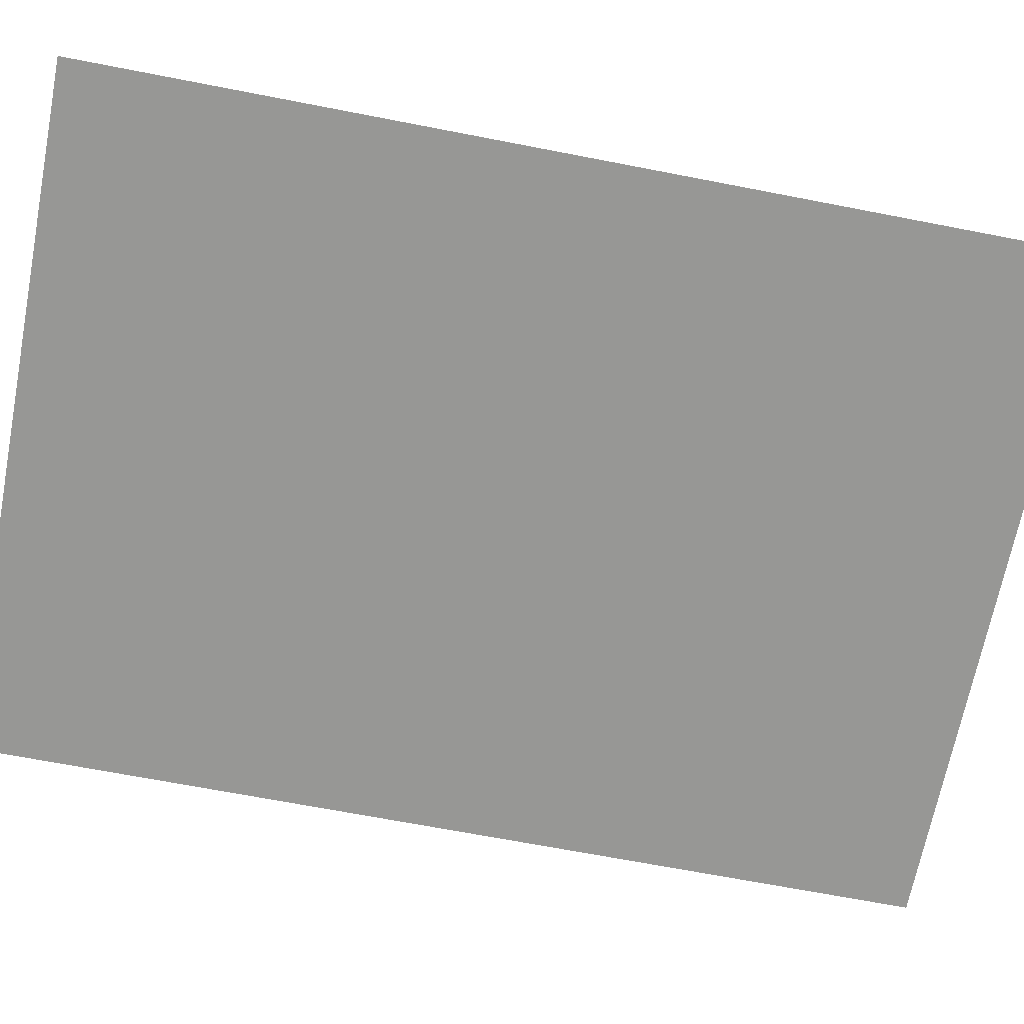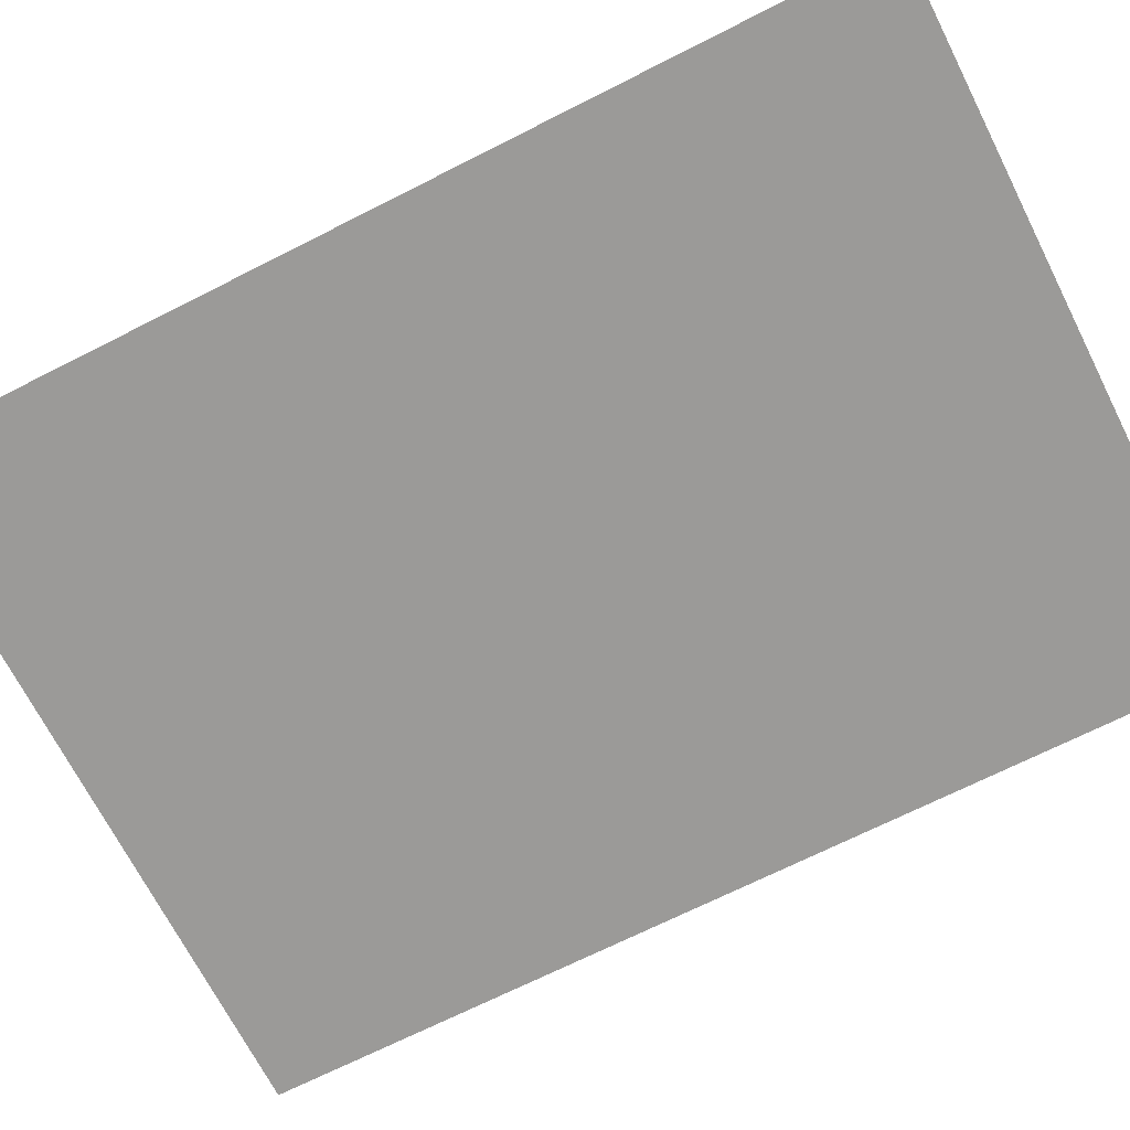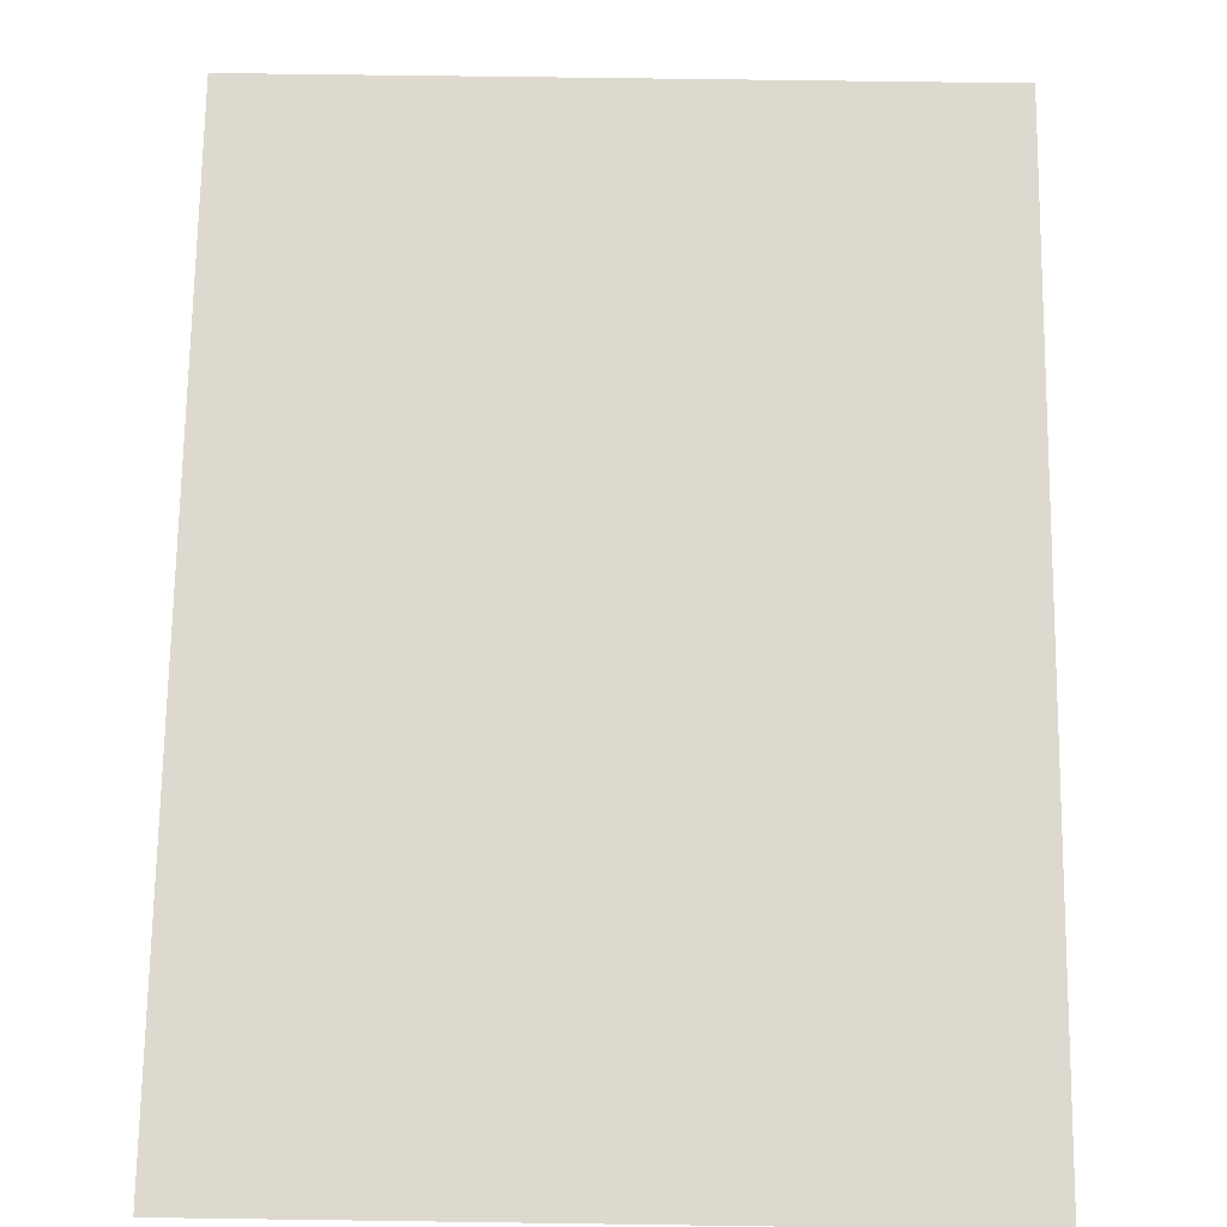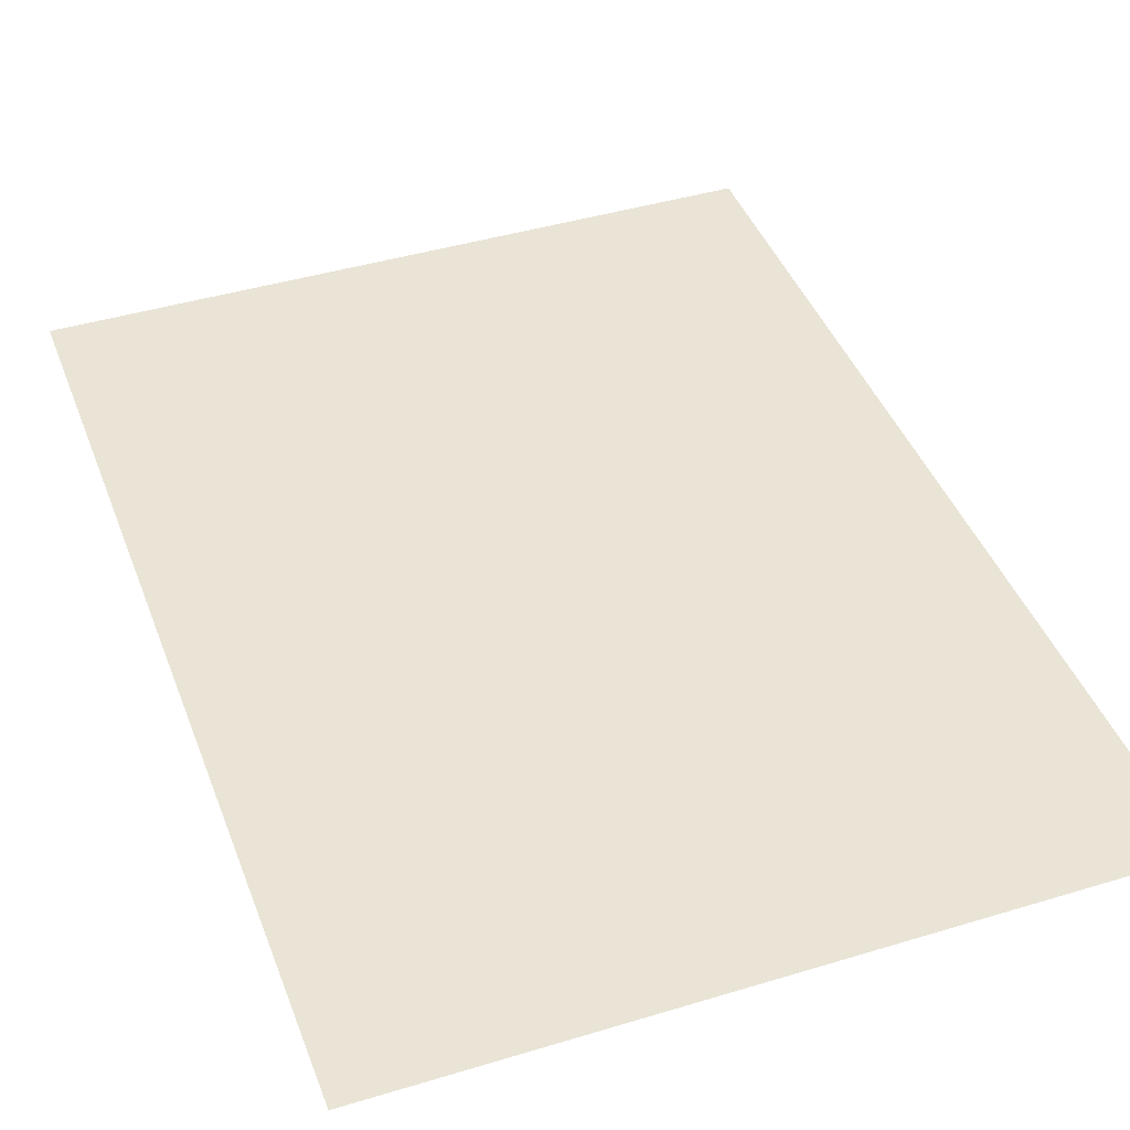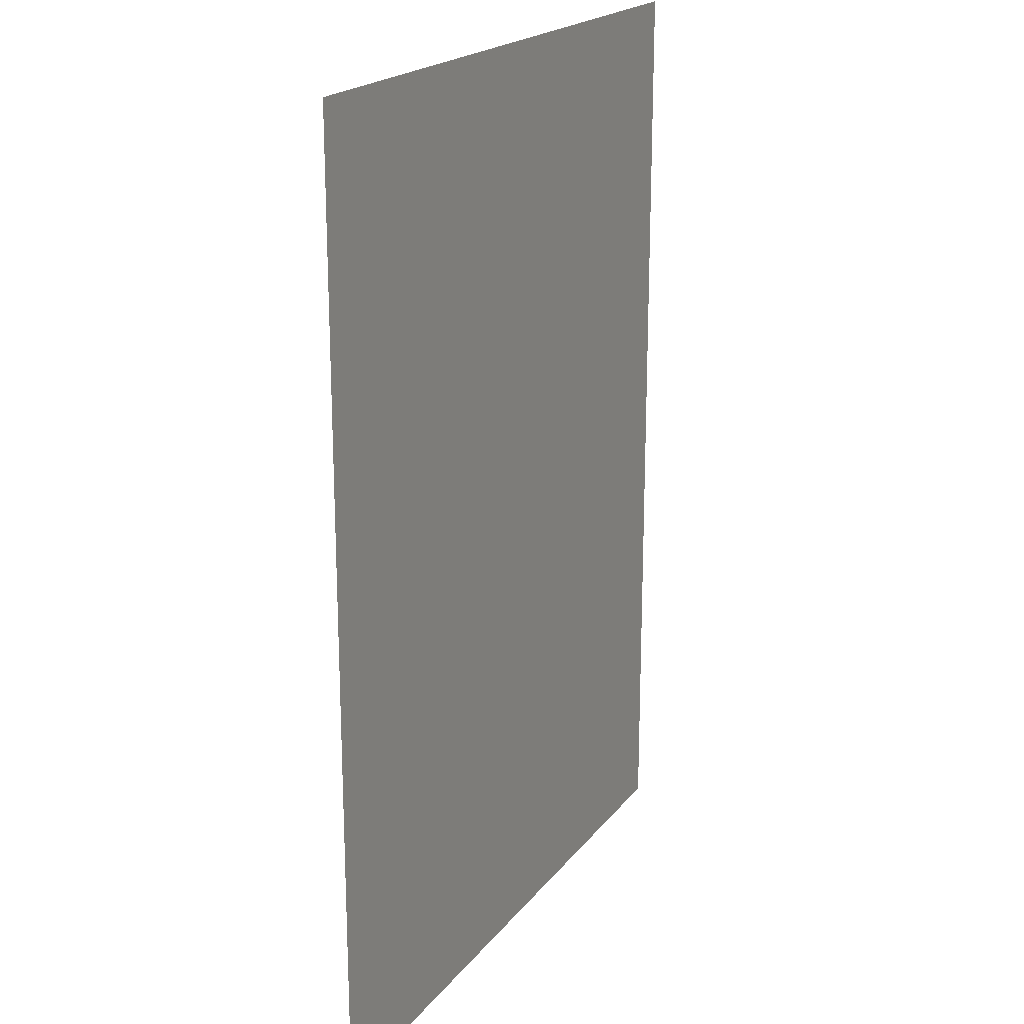
<metadata>
{"format":"obj","ext":"obj","renderer":"f3d","projection":"perspective","resolution":1024,"background":"white","views":[{"elev":-68.1,"azim":-101.0,"up":"+Y"},{"elev":-69.4,"azim":-63.1,"up":"+Y"},{"elev":71.7,"azim":0.8,"up":"+Y"},{"elev":42.6,"azim":160.1,"up":"+Y"},{"elev":20.0,"azim":-63.6,"up":"+Z"}]}
</metadata>
<code>
g default
v -0.3667 -0 0.5
v -0.2934 -0 0.5
v -0.22 -0 0.5
v -0.1467 -0 0.5
v -0.07334 -0 0.5
v 0 -0 0.5
v 0.07334 -0 0.5
v 0.1467 -0 0.5
v 0.22 -0 0.5
v 0.2934 -0 0.5
v 0.3667 -0 0.5
v -0.3667 -0 0.4
v -0.2934 -0 0.4
v -0.22 -0 0.4
v -0.1467 -0 0.4
v -0.07334 -0 0.4
v 0 -0 0.4
v 0.07334 -0 0.4
v 0.1467 -0 0.4
v 0.22 -0 0.4
v 0.2934 -0 0.4
v 0.3667 -0 0.4
v -0.3667 -0 0.3
v -0.2934 -0 0.3
v -0.22 -0 0.3
v -0.1467 -0 0.3
v -0.07334 -0 0.3
v 0 -0 0.3
v 0.07334 -0 0.3
v 0.1467 -0 0.3
v 0.22 -0 0.3
v 0.2934 -0 0.3
v 0.3667 -0 0.3
v -0.3667 -0 0.2
v -0.2934 -0 0.2
v -0.22 -0 0.2
v -0.1467 -0 0.2
v -0.07334 -0 0.2
v 0 -0 0.2
v 0.07334 -0 0.2
v 0.1467 -0 0.2
v 0.22 -0 0.2
v 0.2934 -0 0.2
v 0.3667 -0 0.2
v -0.3667 -0 0.1
v -0.2934 -0 0.1
v -0.22 -0 0.1
v -0.1467 -0 0.1
v -0.07334 -0 0.1
v 0 -0 0.1
v 0.07334 -0 0.1
v 0.1467 -0 0.1
v 0.22 -0 0.1
v 0.2934 -0 0.1
v 0.3667 -0 0.1
v -0.3667 0 0
v -0.2934 0 0
v -0.22 0 0
v -0.1467 0 0
v -0.07334 0 0
v 0 0 0
v 0.07334 0 0
v 0.1467 0 0
v 0.22 0 0
v 0.2934 0 0
v 0.3667 0 0
v -0.3667 0 -0.1
v -0.2934 0 -0.1
v -0.22 0 -0.1
v -0.1467 0 -0.1
v -0.07334 0 -0.1
v 0 0 -0.1
v 0.07334 0 -0.1
v 0.1467 0 -0.1
v 0.22 0 -0.1
v 0.2934 0 -0.1
v 0.3667 0 -0.1
v -0.3667 0 -0.2
v -0.2934 0 -0.2
v -0.22 0 -0.2
v -0.1467 0 -0.2
v -0.07334 0 -0.2
v 0 0 -0.2
v 0.07334 0 -0.2
v 0.1467 0 -0.2
v 0.22 0 -0.2
v 0.2934 0 -0.2
v 0.3667 0 -0.2
v -0.3667 0 -0.3
v -0.2934 0 -0.3
v -0.22 0 -0.3
v -0.1467 0 -0.3
v -0.07334 0 -0.3
v 0 0 -0.3
v 0.07334 0 -0.3
v 0.1467 0 -0.3
v 0.22 0 -0.3
v 0.2934 0 -0.3
v 0.3667 0 -0.3
v -0.3667 0 -0.4
v -0.2934 0 -0.4
v -0.22 0 -0.4
v -0.1467 0 -0.4
v -0.07334 0 -0.4
v 0 0 -0.4
v 0.07334 0 -0.4
v 0.1467 0 -0.4
v 0.22 0 -0.4
v 0.2934 0 -0.4
v 0.3667 0 -0.4
v -0.3667 0 -0.5
v -0.2934 0 -0.5
v -0.22 0 -0.5
v -0.1467 0 -0.5
v -0.07334 0 -0.5
v 0 0 -0.5
v 0.07334 0 -0.5
v 0.1467 0 -0.5
v 0.22 0 -0.5
v 0.2934 0 -0.5
v 0.3667 0 -0.5
g pPlane1
f 1 2 13 12
f 2 3 14 13
f 3 4 15 14
f 4 5 16 15
f 5 6 17 16
f 6 7 18 17
f 7 8 19 18
f 8 9 20 19
f 9 10 21 20
f 10 11 22 21
f 12 13 24 23
f 13 14 25 24
f 14 15 26 25
f 15 16 27 26
f 16 17 28 27
f 17 18 29 28
f 18 19 30 29
f 19 20 31 30
f 20 21 32 31
f 21 22 33 32
f 23 24 35 34
f 24 25 36 35
f 25 26 37 36
f 26 27 38 37
f 27 28 39 38
f 28 29 40 39
f 29 30 41 40
f 30 31 42 41
f 31 32 43 42
f 32 33 44 43
f 34 35 46 45
f 35 36 47 46
f 36 37 48 47
f 37 38 49 48
f 38 39 50 49
f 39 40 51 50
f 40 41 52 51
f 41 42 53 52
f 42 43 54 53
f 43 44 55 54
f 45 46 57 56
f 46 47 58 57
f 47 48 59 58
f 48 49 60 59
f 49 50 61 60
f 50 51 62 61
f 51 52 63 62
f 52 53 64 63
f 53 54 65 64
f 54 55 66 65
f 56 57 68 67
f 57 58 69 68
f 58 59 70 69
f 59 60 71 70
f 60 61 72 71
f 61 62 73 72
f 62 63 74 73
f 63 64 75 74
f 64 65 76 75
f 65 66 77 76
f 67 68 79 78
f 68 69 80 79
f 69 70 81 80
f 70 71 82 81
f 71 72 83 82
f 72 73 84 83
f 73 74 85 84
f 74 75 86 85
f 75 76 87 86
f 76 77 88 87
f 78 79 90 89
f 79 80 91 90
f 80 81 92 91
f 81 82 93 92
f 82 83 94 93
f 83 84 95 94
f 84 85 96 95
f 85 86 97 96
f 86 87 98 97
f 87 88 99 98
f 89 90 101 100
f 90 91 102 101
f 91 92 103 102
f 92 93 104 103
f 93 94 105 104
f 94 95 106 105
f 95 96 107 106
f 96 97 108 107
f 97 98 109 108
f 98 99 110 109
f 100 101 112 111
f 101 102 113 112
f 102 103 114 113
f 103 104 115 114
f 104 105 116 115
f 105 106 117 116
f 106 107 118 117
f 107 108 119 118
f 108 109 120 119
f 109 110 121 120

</code>
